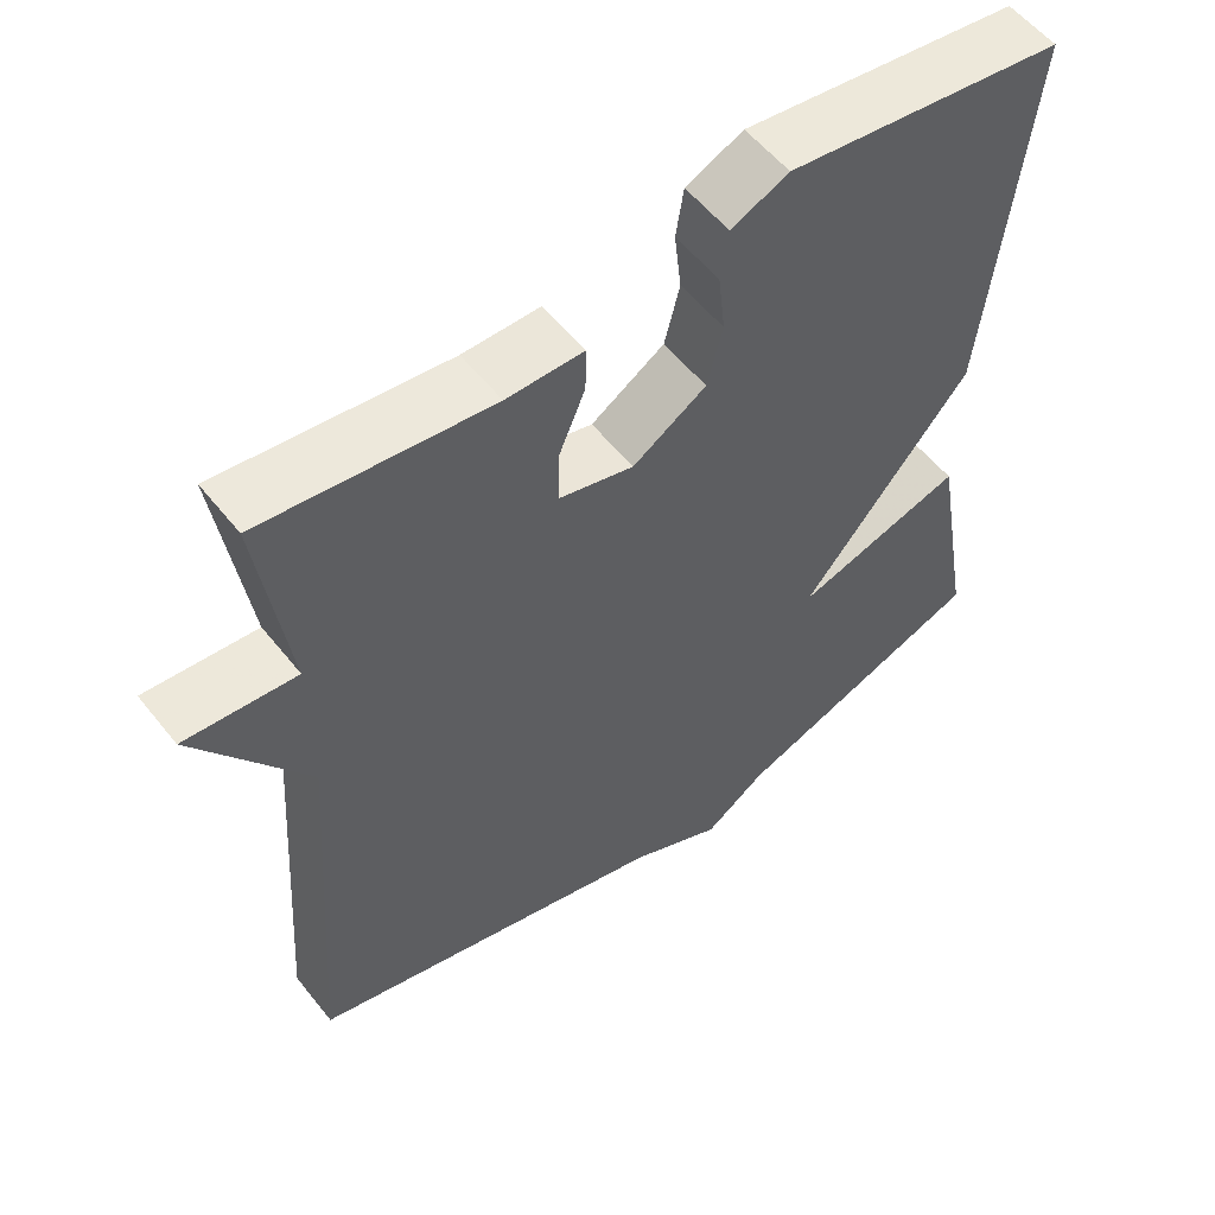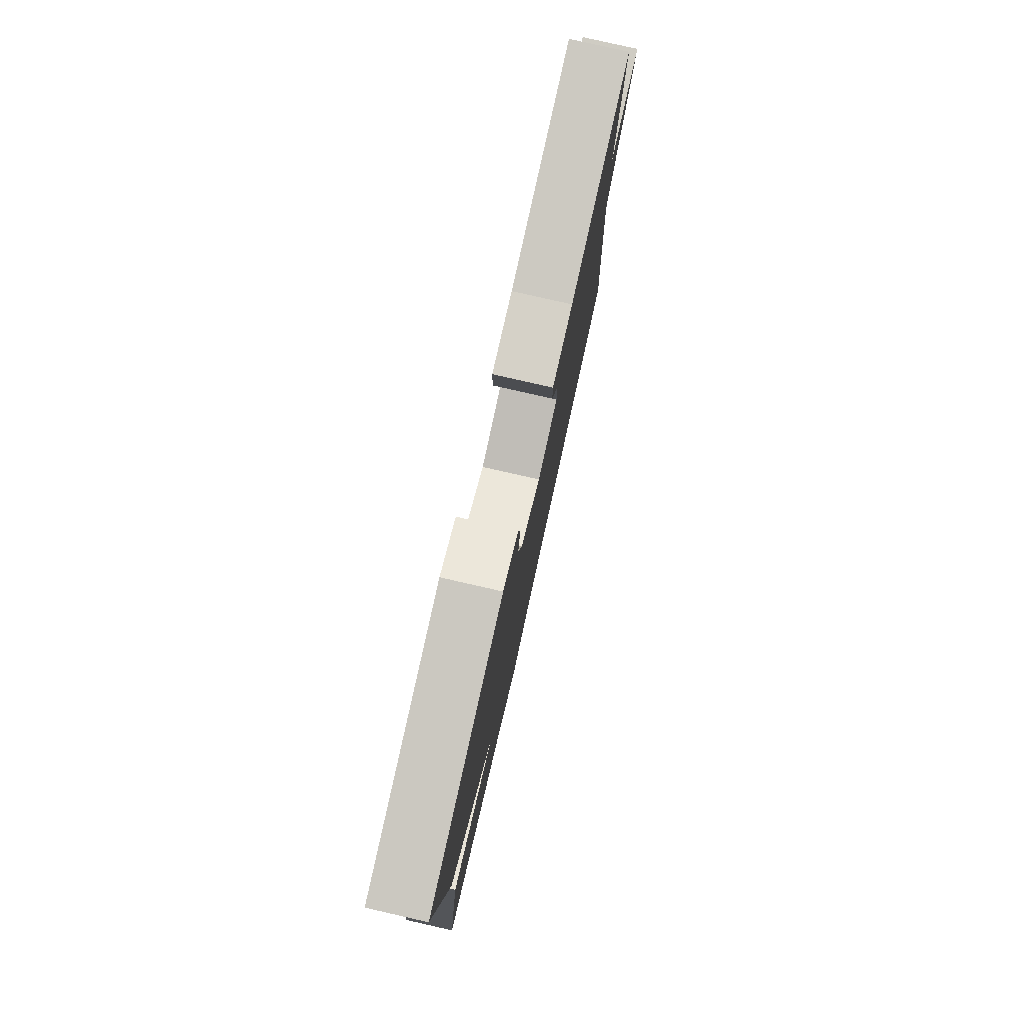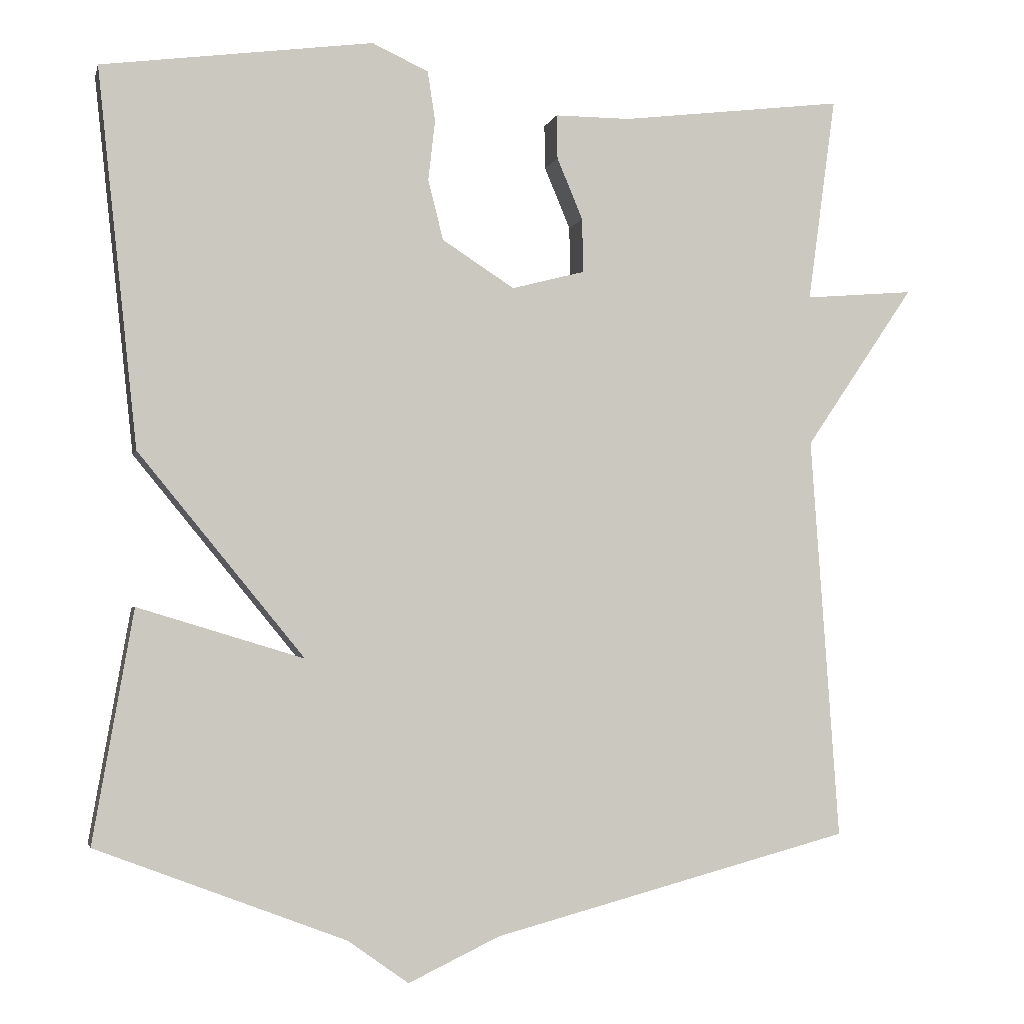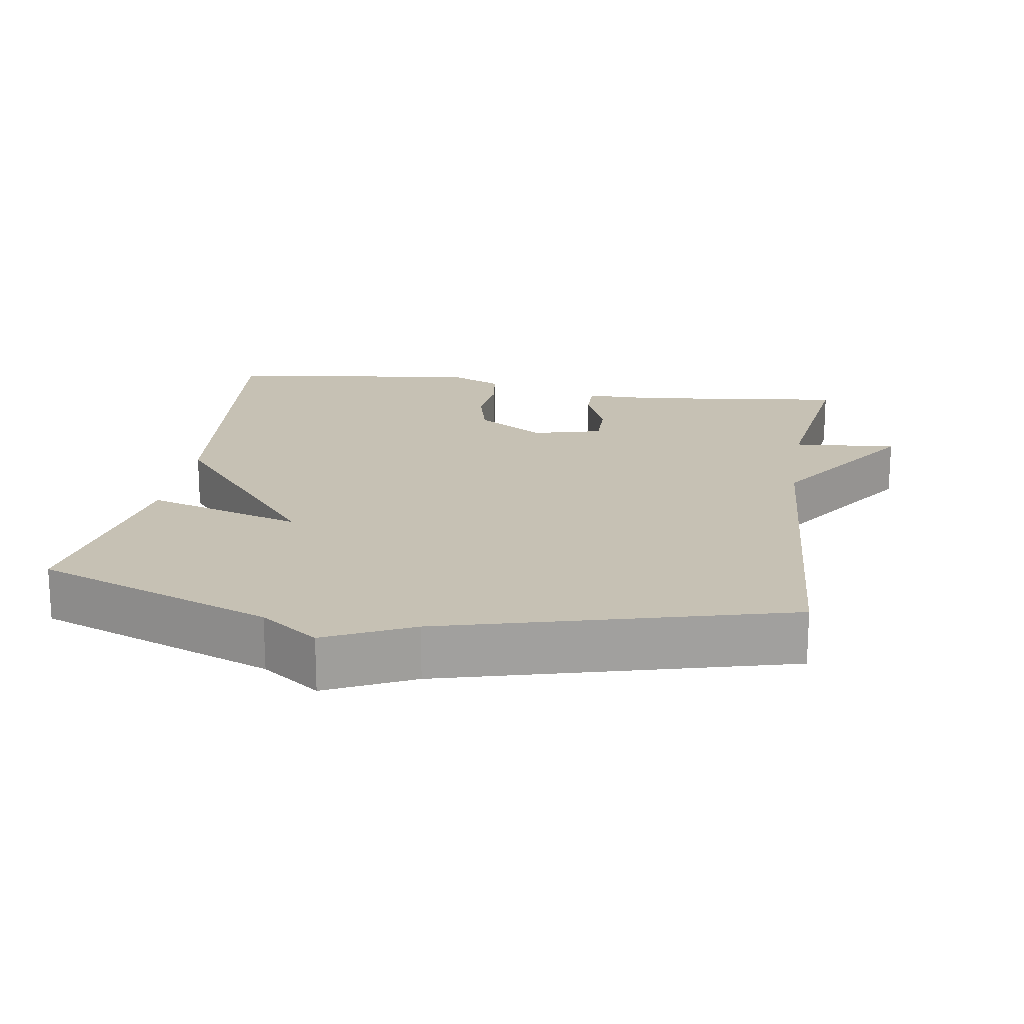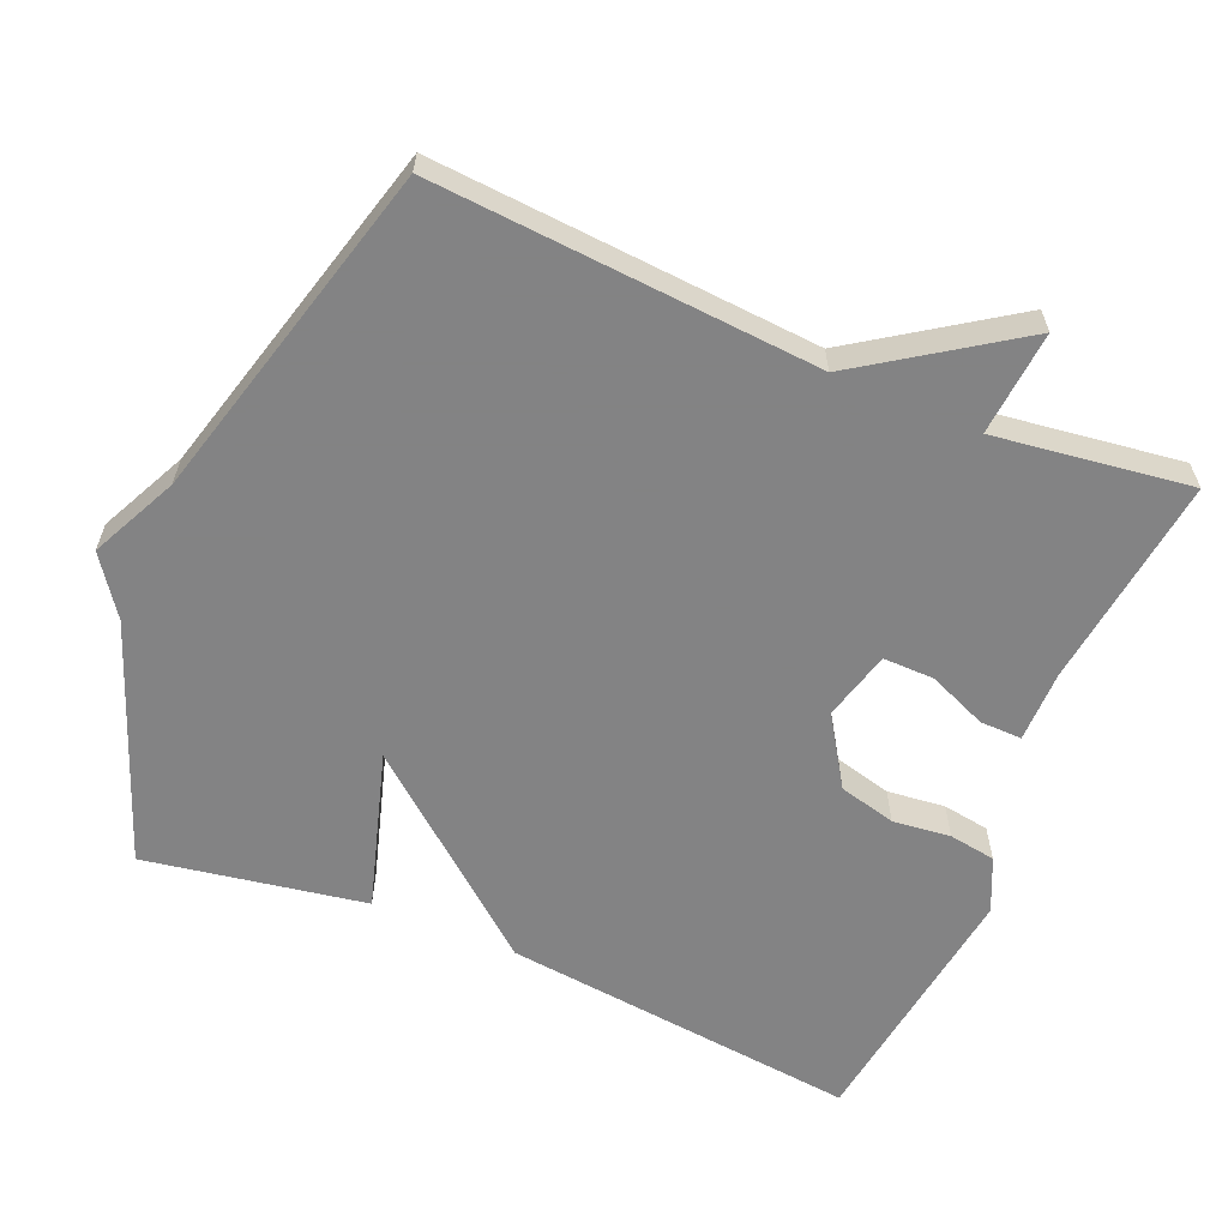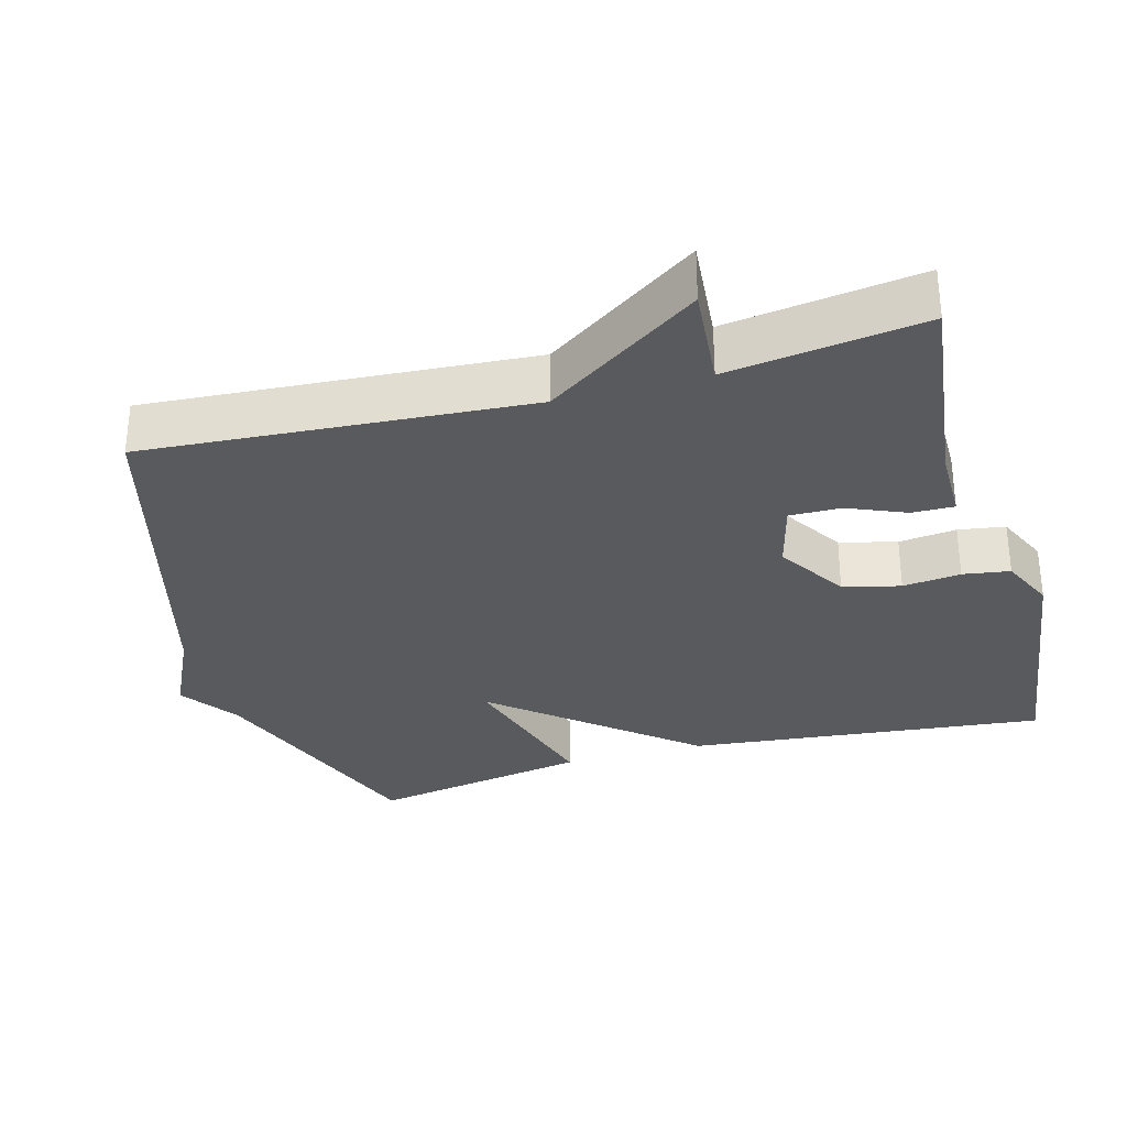
<metadata>
{"format":"obj","ext":"obj","renderer":"f3d","projection":"perspective","resolution":1024,"background":"white","views":[{"elev":56.0,"azim":-37.9,"up":"+Z"},{"elev":79.6,"azim":102.8,"up":"+Z"},{"elev":-3.1,"azim":167.1,"up":"+Z"},{"elev":18.6,"azim":-171.0,"up":"+Y"},{"elev":-61.1,"azim":-113.0,"up":"+Y"},{"elev":-31.8,"azim":-74.5,"up":"+Y"}]}
</metadata>
<code>
v -0.5 0.07 -0.5
v -0.463 0.07 0.03
v -0.607 0.07 0.242
v -0.463 0.07 0.23
v -0.5 0.07 0.5
v -0.206 0.07 0.464
v -0.107 0.07 0.464
v -0.108 0.07 0.406
v -0.142 0.07 0.325
v -0.143 0.07 0.254
v -0.047 0.07 0.229
v 0.048 0.07 0.29
v 0.068 0.07 0.369
v 0.059 0.07 0.449
v 0.069 0.07 0.514
v 0.143 0.07 0.548
v 0.5 0.07 0.5
v 0.447 0.07 0.004
v 0.229 0.07 -0.262
v 0.447 0.07 -0.196
v 0.5 0.07 -0.5
v 0.172 0.07 -0.625
v 0.092 0.07 -0.682
v -0.028 0.07 -0.625
v -0.5 0 -0.5
v -0.463 0 0.03
v -0.607 0 0.242
v -0.463 0 0.23
v -0.5 0 0.5
v -0.206 0 0.464
v -0.107 0 0.464
v -0.108 0 0.406
v -0.142 0 0.325
v -0.143 0 0.254
v -0.047 0 0.229
v 0.048 0 0.29
v 0.068 0 0.369
v 0.059 0 0.449
v 0.069 0 0.514
v 0.143 0 0.548
v 0.5 0 0.5
v 0.447 0 0.004
v 0.229 0 -0.262
v 0.447 0 -0.196
v 0.5 0 -0.5
v 0.172 0 -0.625
v 0.092 0 -0.682
v -0.028 0 -0.625
f 22 23 24
f 22 24 1
f 21 22 1
f 20 21 1
f 19 20 1
f 17 18 19
f 16 17 19
f 15 16 19
f 14 15 19
f 13 14 19
f 12 13 19
f 11 12 19 1
f 10 11 1 2
f 9 10 2
f 8 9 2
f 7 8 2
f 6 7 2
f 4 5 6
f 4 6 2
f 2 3 4
f 48 47 46
f 25 48 46
f 25 46 45
f 25 45 44
f 25 44 43
f 43 42 41
f 43 41 40
f 43 40 39
f 43 39 38
f 43 38 37
f 43 37 36
f 25 43 36 35
f 26 25 35 34
f 26 34 33
f 26 33 32
f 26 32 31
f 26 31 30
f 30 29 28
f 26 30 28
f 28 27 26
f 1 25 26 2
f 2 26 27 3
f 3 27 28 4
f 4 28 29 5
f 5 29 30 6
f 6 30 31 7
f 7 31 32 8
f 8 32 33 9
f 9 33 34 10
f 10 34 35 11
f 11 35 36 12
f 12 36 37 13
f 13 37 38 14
f 14 38 39 15
f 15 39 40 16
f 16 40 41 17
f 17 41 42 18
f 18 42 43 19
f 19 43 44 20
f 20 44 45 21
f 21 45 46 22
f 22 46 47 23
f 23 47 48 24
f 24 48 25 1

</code>
